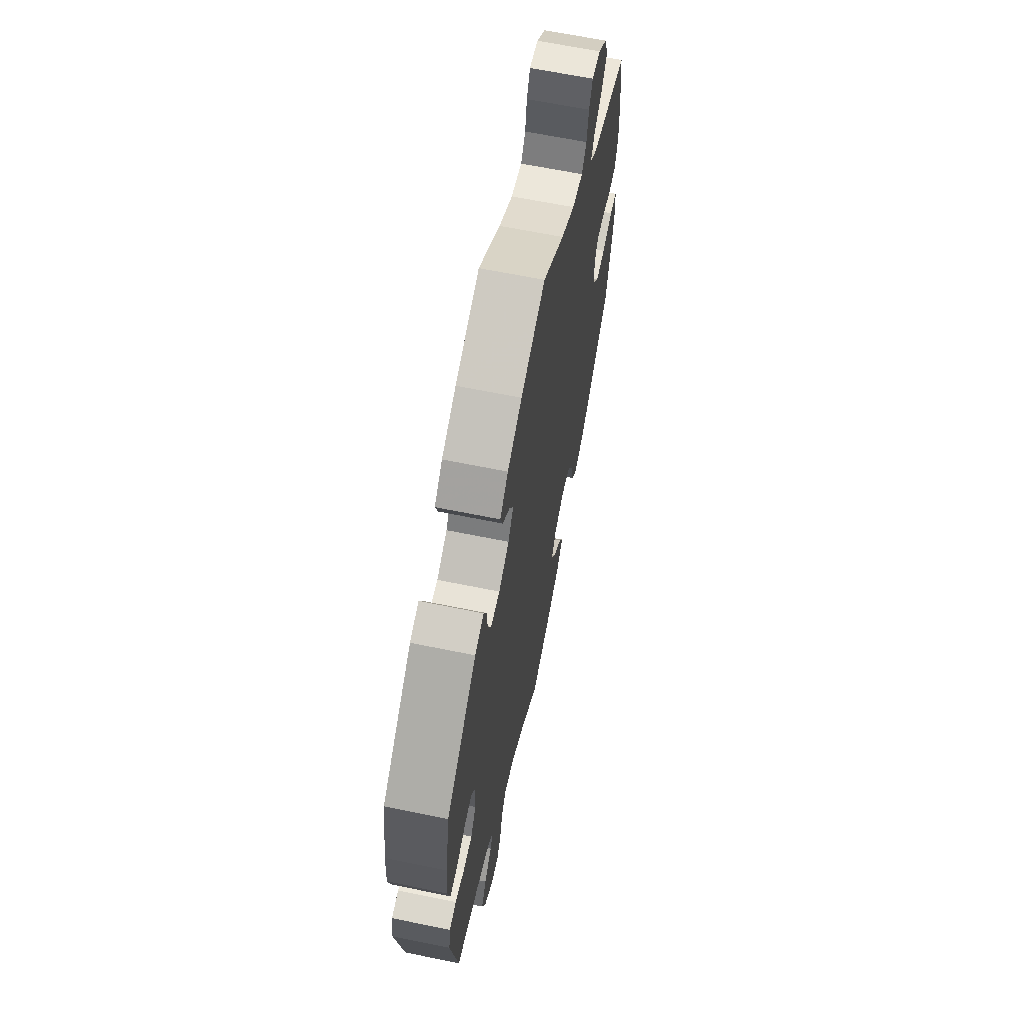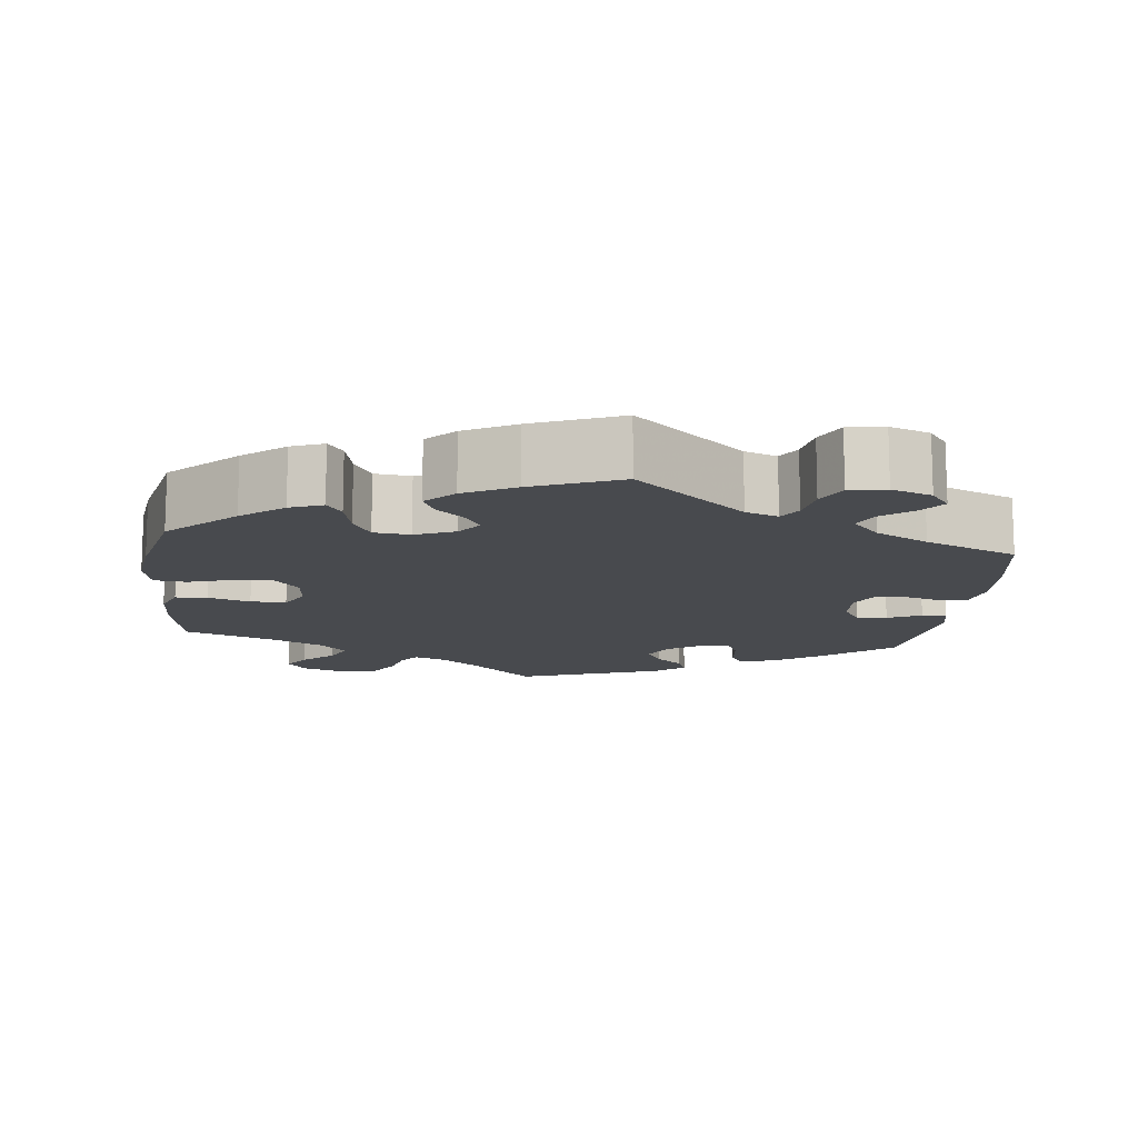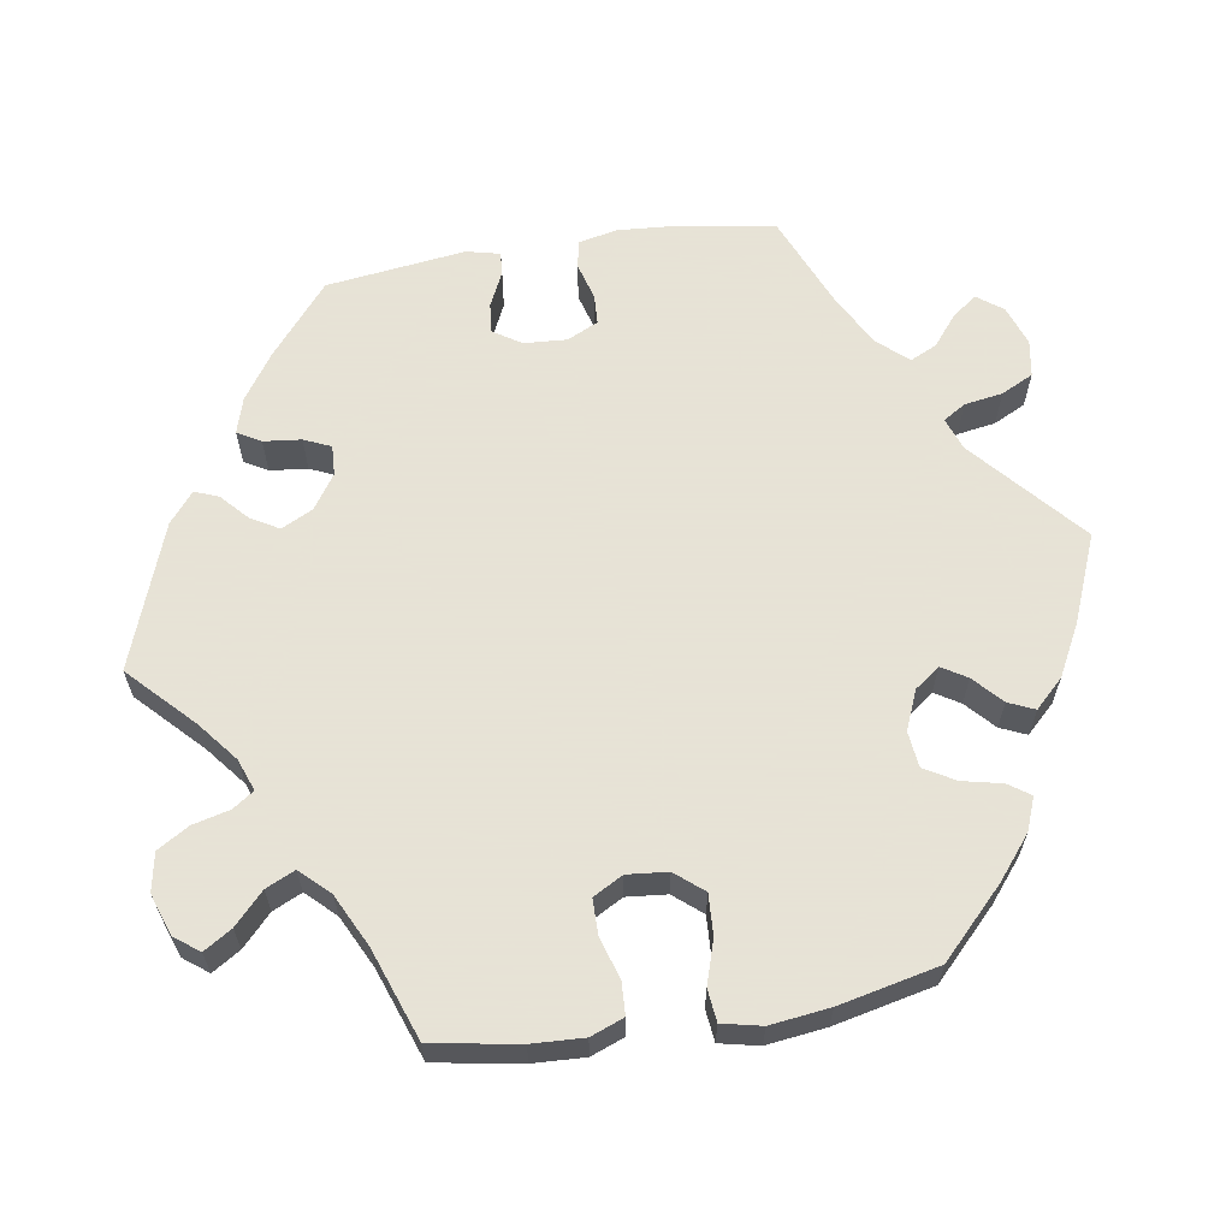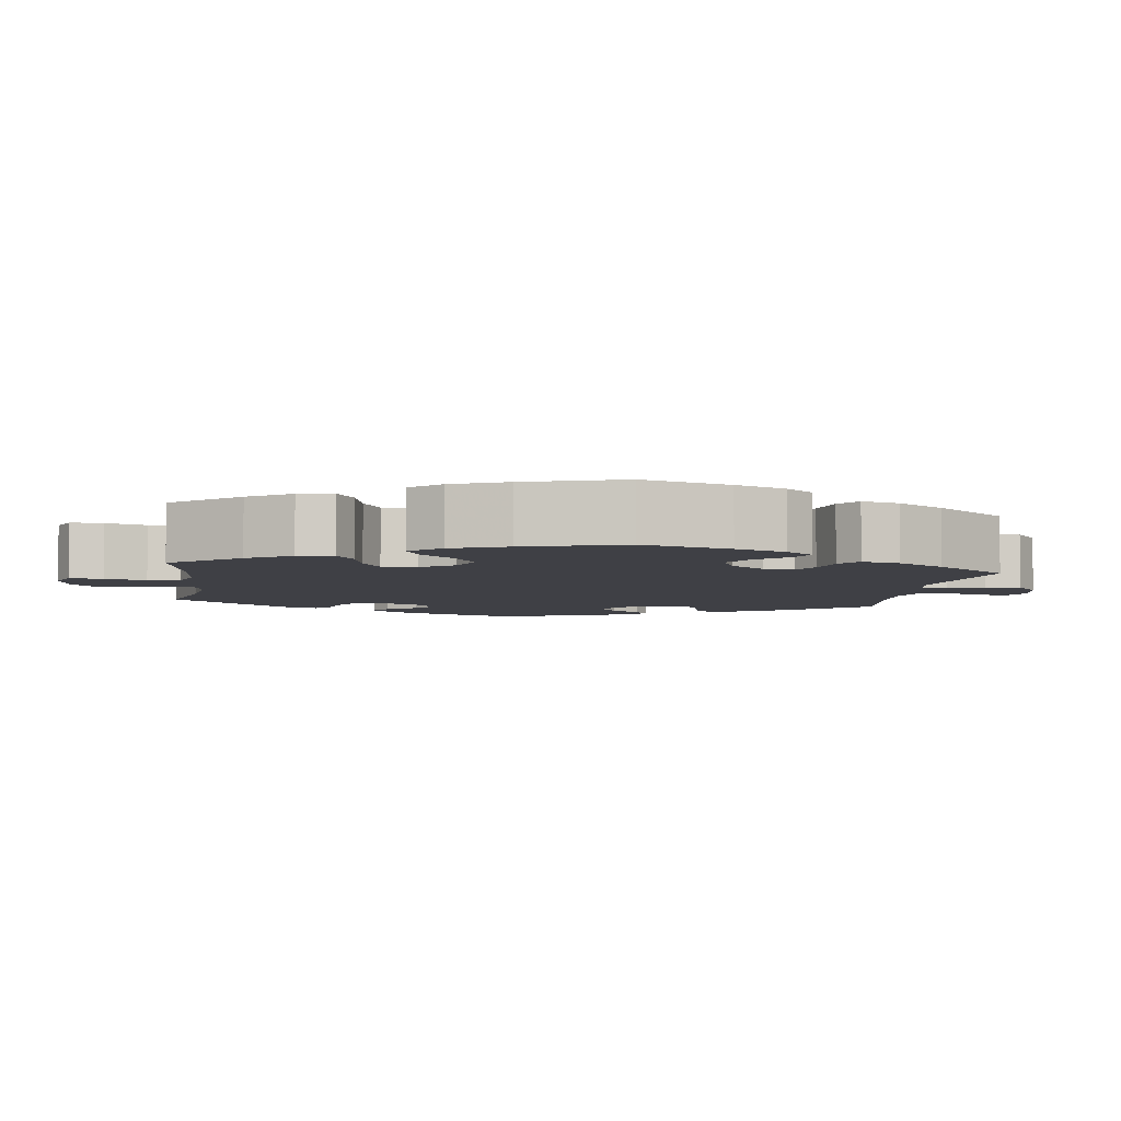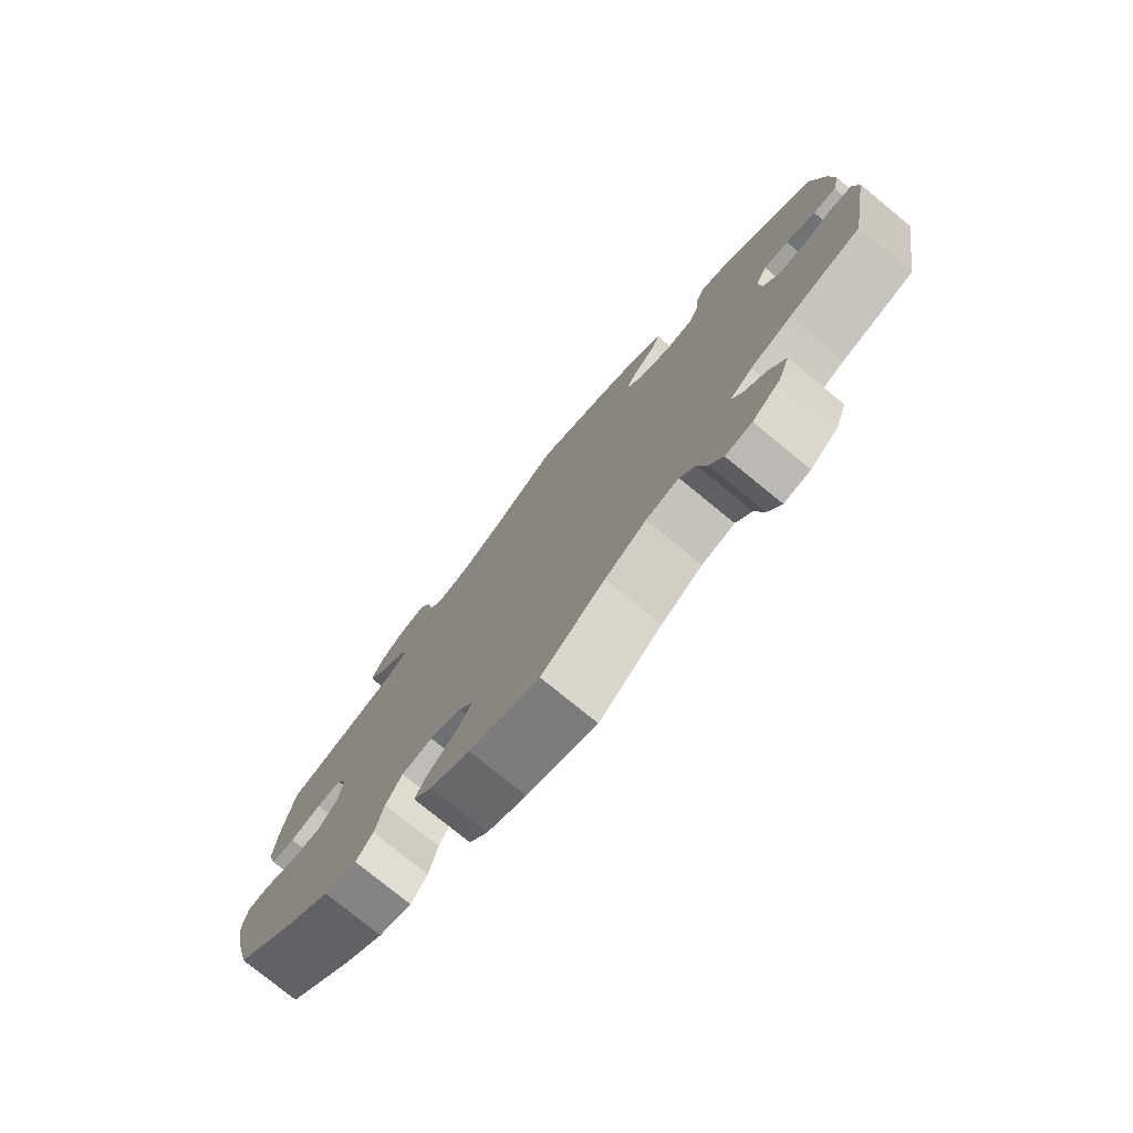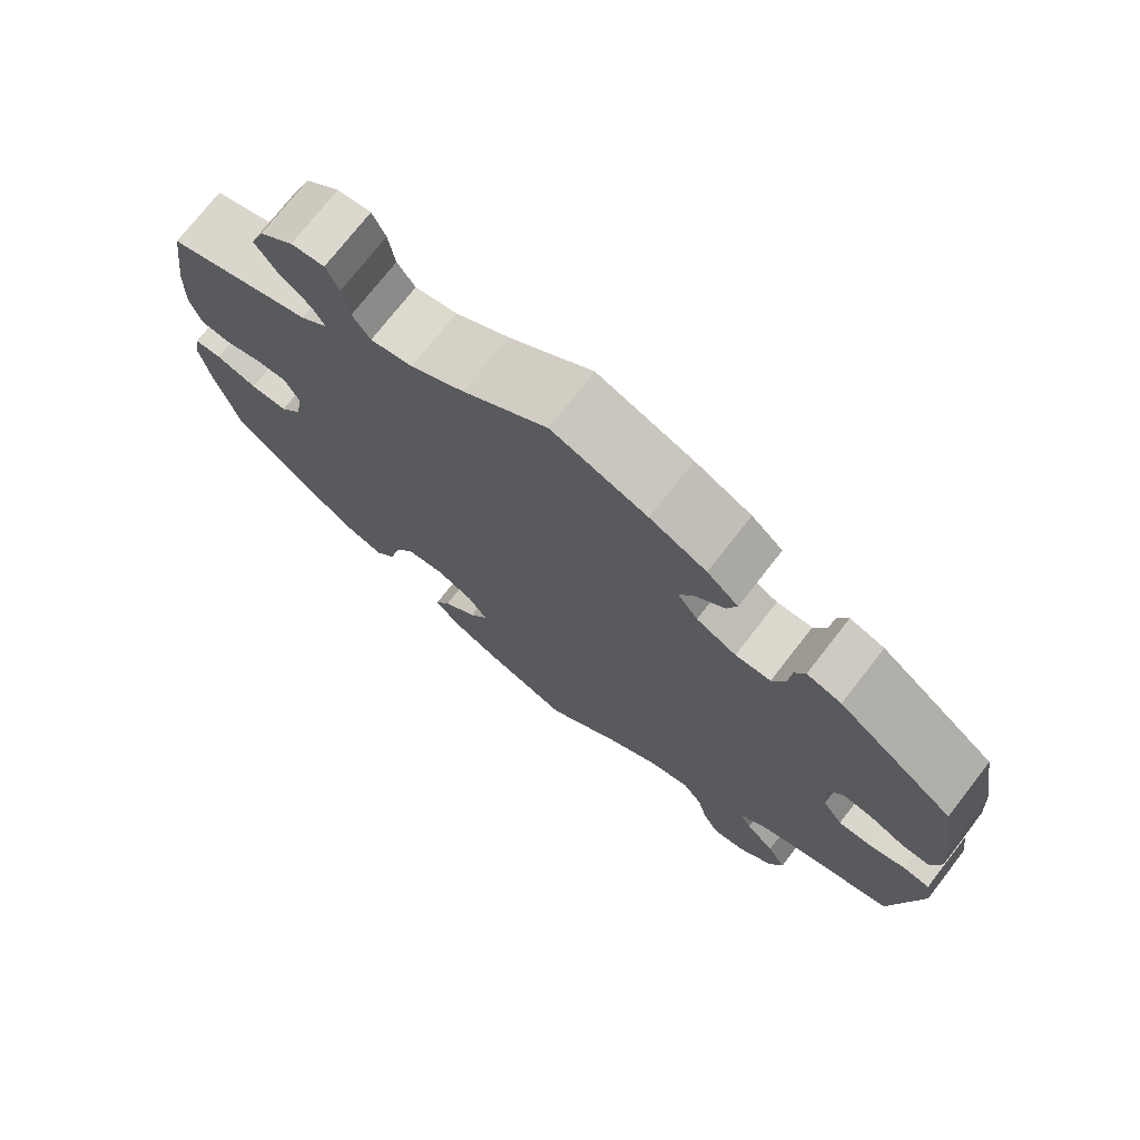
<metadata>
{"format":"obj","ext":"obj","renderer":"f3d","projection":"perspective","resolution":1024,"background":"white","views":[{"elev":64.4,"azim":101.7,"up":"+Z"},{"elev":-13.0,"azim":-66.6,"up":"+Y"},{"elev":62.8,"azim":-159.0,"up":"+Y"},{"elev":-5.2,"azim":-128.2,"up":"+Y"},{"elev":-77.3,"azim":50.7,"up":"+Z"},{"elev":74.1,"azim":37.9,"up":"+Z"}]}
</metadata>
<code>
v -0.322 0.07 0.35
v -0.288 0.07 0.379
v -0.304 0.07 0.409
v -0.343 0.07 0.441
v -0.369 0.07 0.48
v -0.352 0.07 0.525
v -0.31 0.07 0.561
v -0.269 0.07 0.566
v -0.253 0.07 0.53
v -0.245 0.07 0.479
v -0.223 0.07 0.447
v -0.171 0.07 0.458
v -0.105 0.07 0.499
v -0.001 0.07 0.578
v 0.117 0.07 0.534
v 0.187 0.07 0.5
v 0.226 0.07 0.465
v 0.214 0.07 0.43
v 0.178 0.07 0.395
v 0.16 0.07 0.36
v 0.185 0.07 0.323
v 0.235 0.07 0.298
v 0.279 0.07 0.3
v 0.295 0.07 0.336
v 0.299 0.07 0.384
v 0.312 0.07 0.413
v 0.355 0.07 0.4
v 0.5 0.07 0.289
v 0.52 0.07 0.17
v 0.525 0.07 0.099
v 0.514 0.07 0.052
v 0.479 0.07 0.052
v 0.434 0.07 0.072
v 0.396 0.07 0.076
v 0.378 0.07 0.041
v 0.382 0.07 -0.013
v 0.407 0.07 -0.051
v 0.449 0.07 -0.051
v 0.494 0.07 -0.037
v 0.527 0.07 -0.042
v 0.535 0.07 -0.092
v 0.5 0.07 -0.289
v 0.39 0.07 -0.32
v 0.328 0.07 -0.344
v 0.294 0.07 -0.372
v 0.308 0.07 -0.402
v 0.344 0.07 -0.437
v 0.367 0.07 -0.479
v 0.35 0.07 -0.527
v 0.307 0.07 -0.564
v 0.267 0.07 -0.569
v 0.247 0.07 -0.531
v 0.234 0.07 -0.477
v 0.21 0.07 -0.443
v 0.16 0.07 -0.455
v 0.097 0.07 -0.497
v 0.001 0.07 -0.578
v -0.106 0.07 -0.538
v -0.166 0.07 -0.507
v -0.195 0.07 -0.471
v -0.176 0.07 -0.434
v -0.134 0.07 -0.395
v -0.111 0.07 -0.355
v -0.134 0.07 -0.317
v -0.182 0.07 -0.295
v -0.229 0.07 -0.303
v -0.253 0.07 -0.35
v -0.266 0.07 -0.408
v -0.291 0.07 -0.442
v -0.341 0.07 -0.426
v -0.403 0.07 -0.379
v -0.501 0.07 -0.289
v -0.53 0.07 -0.175
v -0.541 0.07 -0.106
v -0.534 0.07 -0.061
v -0.5 0.07 -0.058
v -0.449 0.07 -0.074
v -0.403 0.07 -0.074
v -0.375 0.07 -0.036
v -0.368 0.07 0.019
v -0.384 0.07 0.056
v -0.422 0.07 0.055
v -0.47 0.07 0.04
v -0.507 0.07 0.044
v -0.521 0.07 0.093
v -0.518 0.07 0.167
v -0.501 0.07 0.289
v -0.322 0 0.35
v -0.288 0 0.379
v -0.304 0 0.409
v -0.343 0 0.441
v -0.369 0 0.48
v -0.352 0 0.525
v -0.31 0 0.561
v -0.269 0 0.566
v -0.253 0 0.53
v -0.245 0 0.479
v -0.223 0 0.447
v -0.171 0 0.458
v -0.105 0 0.499
v -0.001 0 0.578
v 0.117 0 0.534
v 0.187 0 0.5
v 0.226 0 0.465
v 0.214 0 0.43
v 0.178 0 0.395
v 0.16 0 0.36
v 0.185 0 0.323
v 0.235 0 0.298
v 0.279 0 0.3
v 0.295 0 0.336
v 0.299 0 0.384
v 0.312 0 0.413
v 0.355 0 0.4
v 0.5 0 0.289
v 0.52 0 0.17
v 0.525 0 0.099
v 0.514 0 0.052
v 0.479 0 0.052
v 0.434 0 0.072
v 0.396 0 0.076
v 0.378 0 0.041
v 0.382 0 -0.013
v 0.407 0 -0.051
v 0.449 0 -0.051
v 0.494 0 -0.037
v 0.527 0 -0.042
v 0.535 0 -0.092
v 0.5 0 -0.289
v 0.39 0 -0.32
v 0.328 0 -0.344
v 0.294 0 -0.372
v 0.308 0 -0.402
v 0.344 0 -0.437
v 0.367 0 -0.479
v 0.35 0 -0.527
v 0.307 0 -0.564
v 0.267 0 -0.569
v 0.247 0 -0.531
v 0.234 0 -0.477
v 0.21 0 -0.443
v 0.16 0 -0.455
v 0.097 0 -0.497
v 0.001 0 -0.578
v -0.106 0 -0.538
v -0.166 0 -0.507
v -0.195 0 -0.471
v -0.176 0 -0.434
v -0.134 0 -0.395
v -0.111 0 -0.355
v -0.134 0 -0.317
v -0.182 0 -0.295
v -0.229 0 -0.303
v -0.253 0 -0.35
v -0.266 0 -0.408
v -0.291 0 -0.442
v -0.341 0 -0.426
v -0.403 0 -0.379
v -0.501 0 -0.289
v -0.53 0 -0.175
v -0.541 0 -0.106
v -0.534 0 -0.061
v -0.5 0 -0.058
v -0.449 0 -0.074
v -0.403 0 -0.074
v -0.375 0 -0.036
v -0.368 0 0.019
v -0.384 0 0.056
v -0.422 0 0.055
v -0.47 0 0.04
v -0.507 0 0.044
v -0.521 0 0.093
v -0.518 0 0.167
v -0.501 0 0.289
f 86 87 1
f 85 86 1 2
f 82 83 84 85
f 81 82 85 2
f 80 81 2
f 79 80 2
f 74 75 76 77
f 74 77 78
f 73 74 78
f 72 73 78
f 71 72 78 79
f 67 68 69 70
f 66 67 70 71
f 59 60 61 62
f 59 62 63
f 56 57 58 59
f 55 56 59 63
f 54 55 63 64
f 50 51 52 53
f 50 53 54
f 49 50 54
f 46 47 48 49
f 45 46 49 54
f 40 41 42 43
f 38 39 40 43
f 37 38 43 44
f 36 37 44 45
f 30 31 32 33
f 30 33 34
f 29 30 34
f 28 29 34
f 27 28 34 35
f 24 25 26 27
f 23 24 27 35
f 16 17 18 19
f 16 19 20
f 13 14 15 16
f 12 13 16 20
f 11 12 20 21
f 7 8 9 10
f 7 10 11
f 6 7 11
f 3 4 5 6
f 2 3 6 11
f 66 71 79 2
f 45 54 64 65
f 35 36 45 65
f 22 23 35 65
f 21 22 65 66
f 2 11 21 66
f 88 174 173
f 89 88 173 172
f 172 171 170 169
f 89 172 169 168
f 89 168 167
f 89 167 166
f 164 163 162 161
f 165 164 161
f 165 161 160
f 165 160 159
f 166 165 159 158
f 157 156 155 154
f 158 157 154 153
f 149 148 147 146
f 150 149 146
f 146 145 144 143
f 150 146 143 142
f 151 150 142 141
f 140 139 138 137
f 141 140 137
f 141 137 136
f 136 135 134 133
f 141 136 133 132
f 130 129 128 127
f 130 127 126 125
f 131 130 125 124
f 132 131 124 123
f 120 119 118 117
f 121 120 117
f 121 117 116
f 121 116 115
f 122 121 115 114
f 114 113 112 111
f 122 114 111 110
f 106 105 104 103
f 107 106 103
f 103 102 101 100
f 107 103 100 99
f 108 107 99 98
f 97 96 95 94
f 98 97 94
f 98 94 93
f 93 92 91 90
f 98 93 90 89
f 89 166 158 153
f 152 151 141 132
f 152 132 123 122
f 152 122 110 109
f 153 152 109 108
f 153 108 98 89
f 1 88 89 2
f 2 89 90 3
f 3 90 91 4
f 4 91 92 5
f 5 92 93 6
f 6 93 94 7
f 7 94 95 8
f 8 95 96 9
f 9 96 97 10
f 10 97 98 11
f 11 98 99 12
f 12 99 100 13
f 13 100 101 14
f 14 101 102 15
f 15 102 103 16
f 16 103 104 17
f 17 104 105 18
f 18 105 106 19
f 19 106 107 20
f 20 107 108 21
f 21 108 109 22
f 22 109 110 23
f 23 110 111 24
f 24 111 112 25
f 25 112 113 26
f 26 113 114 27
f 27 114 115 28
f 28 115 116 29
f 29 116 117 30
f 30 117 118 31
f 31 118 119 32
f 32 119 120 33
f 33 120 121 34
f 34 121 122 35
f 35 122 123 36
f 36 123 124 37
f 37 124 125 38
f 38 125 126 39
f 39 126 127 40
f 40 127 128 41
f 41 128 129 42
f 42 129 130 43
f 43 130 131 44
f 44 131 132 45
f 45 132 133 46
f 46 133 134 47
f 47 134 135 48
f 48 135 136 49
f 49 136 137 50
f 50 137 138 51
f 51 138 139 52
f 52 139 140 53
f 53 140 141 54
f 54 141 142 55
f 55 142 143 56
f 56 143 144 57
f 57 144 145 58
f 58 145 146 59
f 59 146 147 60
f 60 147 148 61
f 61 148 149 62
f 62 149 150 63
f 63 150 151 64
f 64 151 152 65
f 65 152 153 66
f 66 153 154 67
f 67 154 155 68
f 68 155 156 69
f 69 156 157 70
f 70 157 158 71
f 71 158 159 72
f 72 159 160 73
f 73 160 161 74
f 74 161 162 75
f 75 162 163 76
f 76 163 164 77
f 77 164 165 78
f 78 165 166 79
f 79 166 167 80
f 80 167 168 81
f 81 168 169 82
f 82 169 170 83
f 83 170 171 84
f 84 171 172 85
f 85 172 173 86
f 86 173 174 87
f 87 174 88 1

</code>
